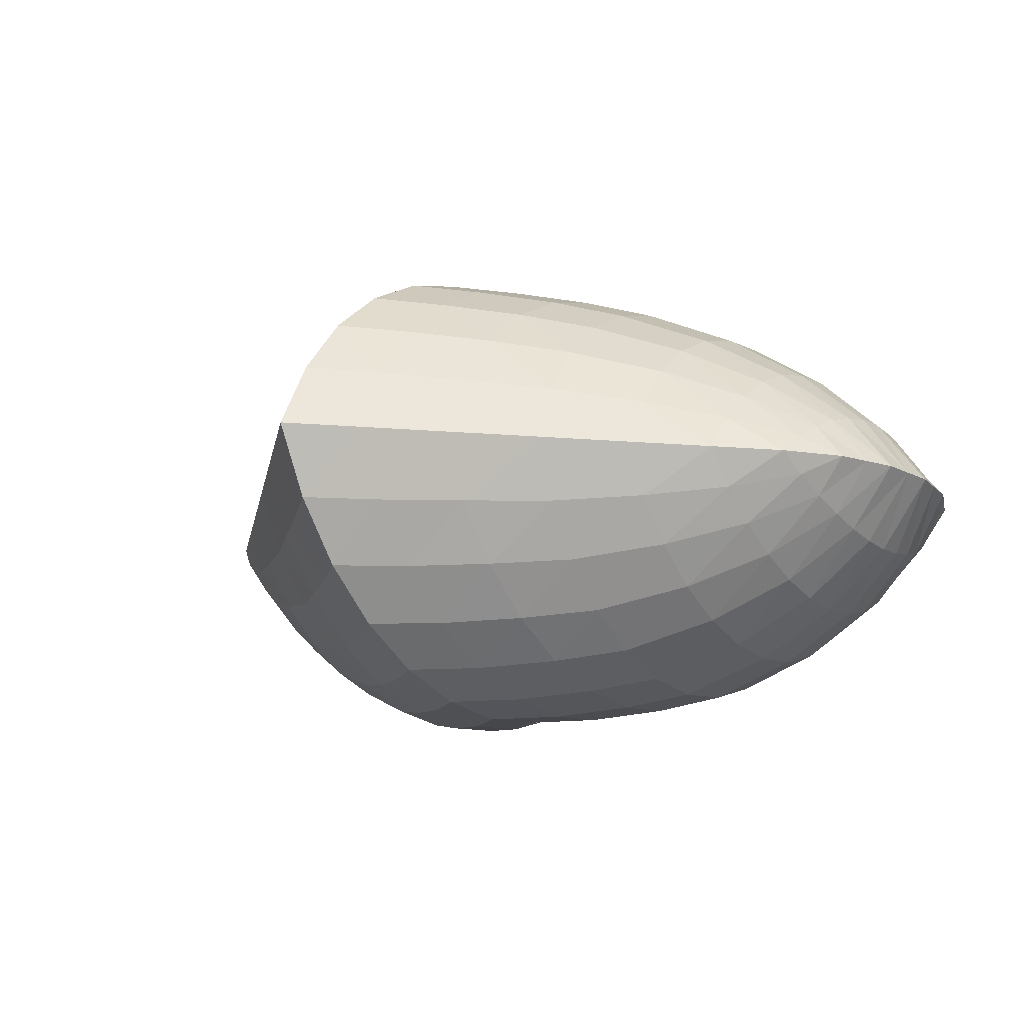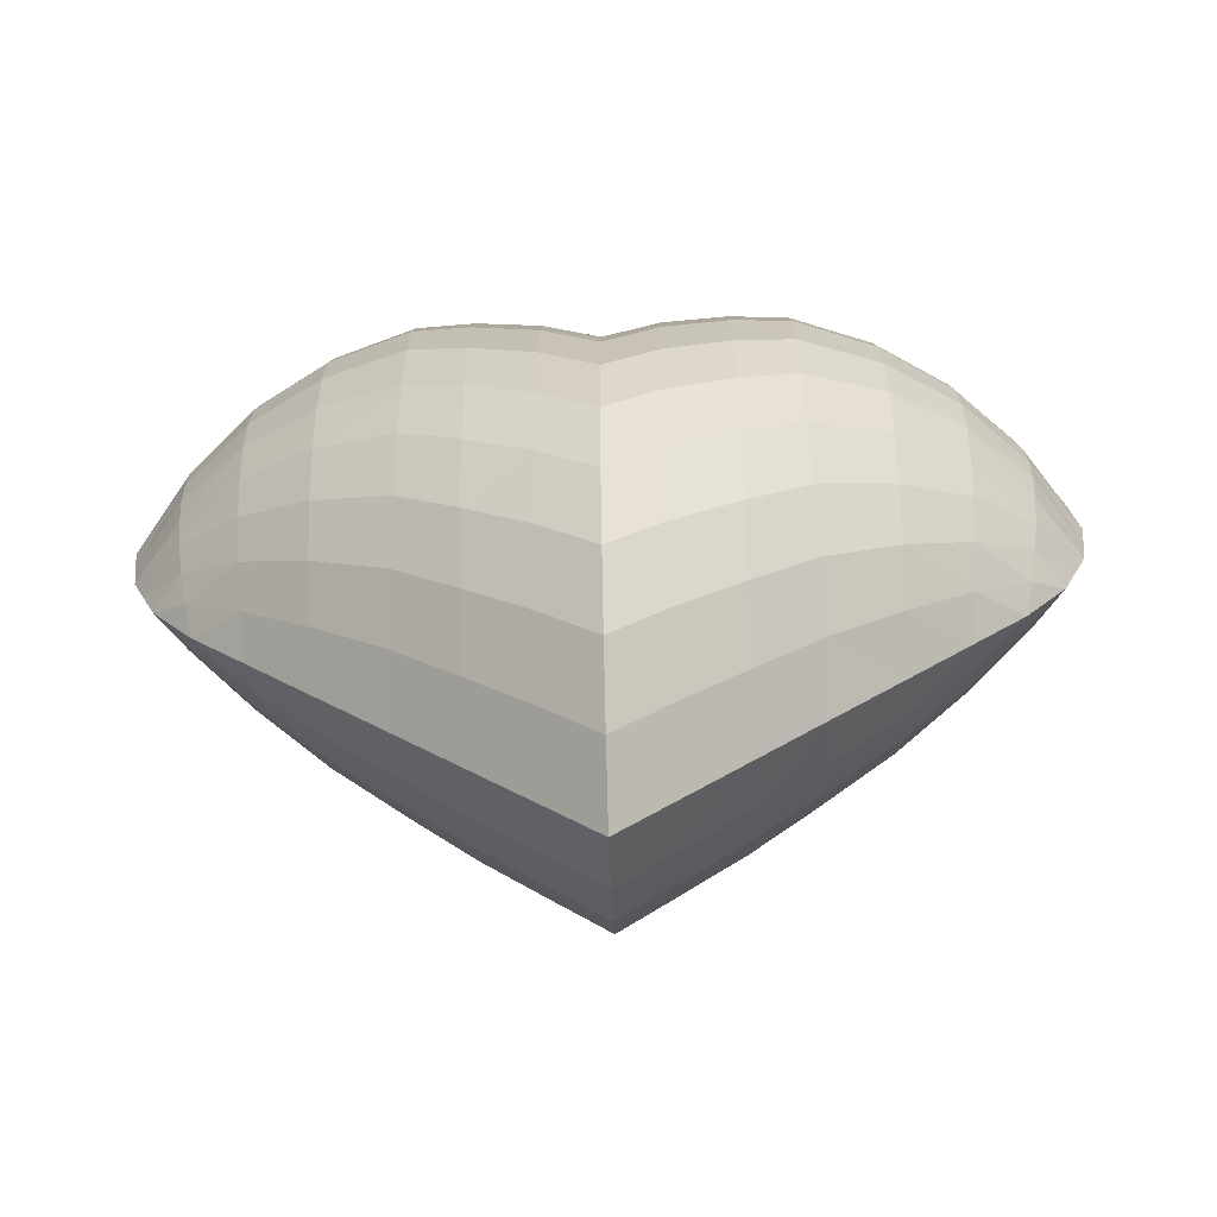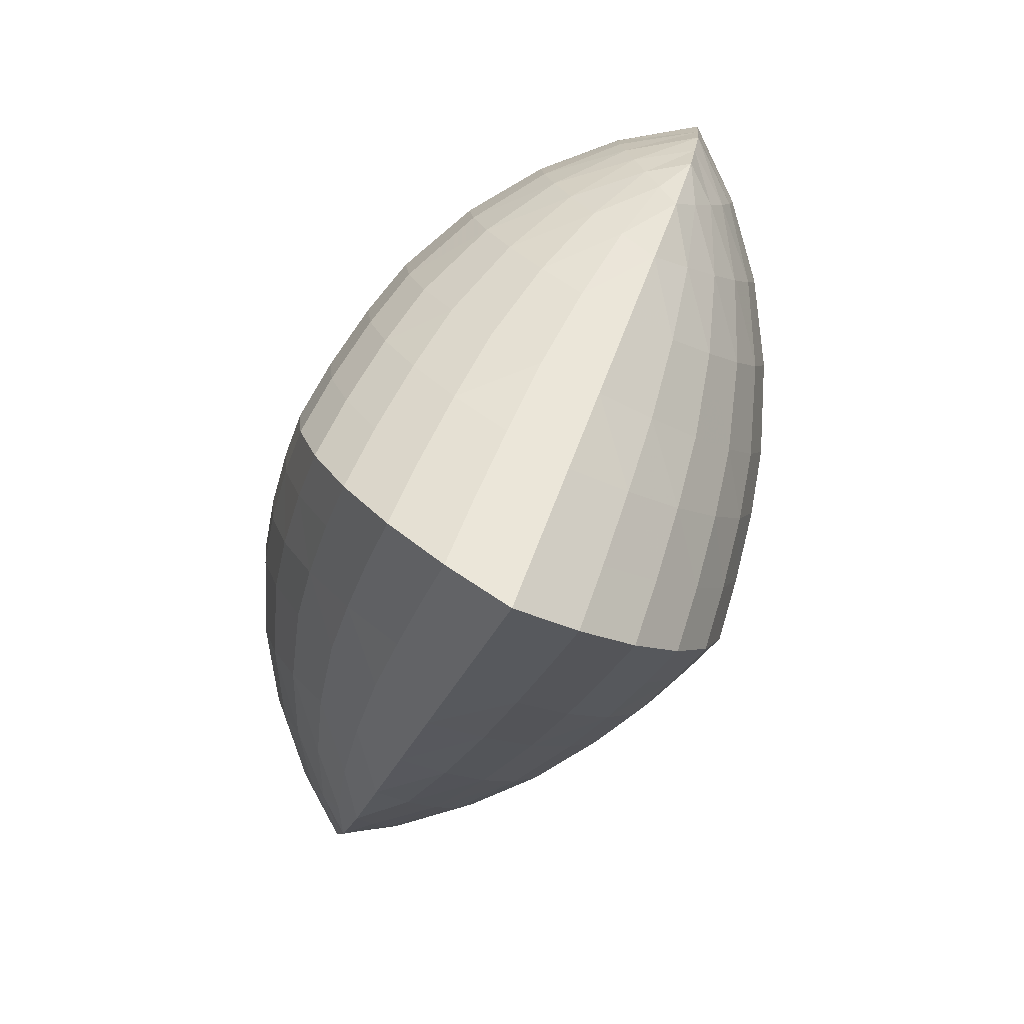
<metadata>
{"format":"obj","ext":"obj","renderer":"f3d","projection":"perspective","resolution":1024,"background":"white","views":[{"elev":-15.5,"azim":-145.4,"up":"+Y"},{"elev":-64.6,"azim":-178.3,"up":"+Z"},{"elev":-77.8,"azim":-116.9,"up":"+Z"}]}
</metadata>
<code>
v -13.46  6.351 33.1
v -18.04  1.723 33.88
v -18.4  2.838 36.33
v 21.86  12.1 20.32
v 16.82  15.59 21.34
v 21.86  14.87 25.48
v -13.46  6.351 54.48
v -18.67  3.648 49.67
v -18.4  2.838 52.25
v -7.835  11.32 33.22
v -13.62  7.897 36.48
v -7.852  12.64 37.68
v -1.427  15.44 45.35
v -7.852  12.64 46.95
v -1.507  13.83 50.52
v 12.5  4.168 56.09
v 8.177  8.81 55.54
v 8.177  4.067 59.46
v -13.26  4.251 57.54
v -18.04  1.723 54.7
v -13  1.66 60.2
v 16.82  17.37 27.23
v 12.5  18.34 29.53
v 16.82  17.97 33.35
v 43.4  2.838 36.33
v 38.47  6.351 33.1
v 38.62  7.897 36.48
v -7.721  2.711 62.18
v 12.5  17.73 35.76
v 8.177  17.37 39.47
v 12.5  15.91 41.75
v 8.177  17.97 33.35
v -13.74  9.161 43.79
v -18.88  4.303 44.29
v -13.71  8.843 47.5
v -2.263  -1.347 65.17
v -7.667  -1.347 64.46
v 12.5  4.168 2.961
v 8.177  4.067 7.24
v 12.5  9.001 6.94
v 3.141  17.15 36.91
v 3.141  16.57 31.08
v -1.507  13.83 29.41
v -1.427  15.44 34.58
v 16.82  15.59 45.35
v 12.5  12.97 47.27
v 16.82  12.7 50.78
v 3.141  16.57 42.74
v -1.4  15.98 39.97
v 8.177  17.37 27.23
v 12.5  9.001 52.12
v 8.177  12.7 50.78
v 26.81  7.732 20.54
v 26.64  11.23 24.67
v -18.83  4.139 47
v -23.14  -1.347 44.29
v 8.177  -1.347 4.324
v 12.5  -1.347 0
v 21.86  -1.347 9.36
v 16.82  4.067 7.24
v 21.86  3.829 12.1
v 8.177  8.81 11.15
v -7.667  -1.347 20.17
v -2.022  3.483 17.19
v -2.263  -1.347 14.76
v -7.721  2.711 22.45
v 42.58  0.32 56.98
v 38  1.66 60.2
v 37.7  -1.347 62.37
v -7.806  9.162 29.1
v -1.636  11.23 24.67
v -7.768  6.257 25.46
v 3.141  8.369 58.02
v 3.141  3.829 61.72
v 8.177  -1.347 62.37
v 32.72  2.711 62.18
v 27.26  -1.347 65.17
v 32.67  -1.347 64.46
v 32.84  11.32 33.22
v -1.811  7.732 20.54
v 26.51  13.83 29.41
v 3.141  3.829 12.1
v 3.141  8.369 15.8
v -13.62  7.897 51.09
v 12.5  17.73 23.3
v -13.26  4.251 30.04
v 26.43  15.44 34.58
v 32.85  12.64 37.68
v 48.14  -1.347 44.29
v 43.89  4.303 44.29
v 43.83  4.139 47
v 26.4  15.98 39.97
v 32.86  13.09 42.31
v 38.74  9.161 43.79
v 32.85  12.64 46.95
v 38.71  8.843 47.5
v 38  1.66 27.38
v 32.72  2.711 22.45
v 32.77  6.257 25.46
v -7.858  13.09 42.31
v 12.5  15.91 17.31
v 8.177  15.59 21.34
v 37.7  -1.347 25.2
v 32.67  -1.347 20.17
v 21.86  16.57 31.08
v 21.86  17.15 36.91
v 26.43  15.44 45.35
v 43.04  1.723 33.88
v 45.35  -1.347 33.85
v 42.58  0.32 31.6
v 21.86  8.369 15.8
v 16.82  12.7 15.92
v 21.86  8.369 58.02
v 16.82  8.81 55.54
v 16.82  4.067 59.46
v 26.51  13.83 50.52
v 32.84  11.32 51.41
v 43.67  3.648 38.91
v 21.86  14.87 48.34
v 21.86  12.1 53.5
v 38.47  6.351 54.48
v 32.77  6.257 59.17
v 38.26  4.251 57.54
v 21.86  3.829 61.72
v 27.02  3.483 17.19
v 32.81  9.162 55.53
v 26.64  11.23 55.27
v 26.81  7.732 59.39
v 43.04  1.723 54.7
v 38.71  8.843 40.08
v 43.83  4.139 41.58
v 27.26  -1.347 14.76
v 43.4  2.838 52.25
v 16.82  -1.347 4.324
v 43.67  3.648 49.67
v 38.62  7.897 51.09
v -1.811  7.732 59.39
v -12.7  -1.347 62.37
v 38.26  4.251 30.04
v 47.79  -1.347 41.59
v 42.03  -1.347 29.53
v 16.82  8.81 11.15
v 47.79  -1.347 46.99
v 27.02  3.483 62.74
v 45.35  -1.347 54.73
v 46.39  -1.347 52.21
v 21.86  -1.347 64.46
v 32.81  9.162 29.1
v 46.39  -1.347 36.37
v 43.69  -1.347 31.69
v 16.82  17.37 39.47
v 16.82  -1.347 62.37
v 21.86  16.57 42.74
v 47.43  -1.347 49.7
v 42.03  -1.347 59.06
v 43.69  -1.347 56.89
v 47.43  -1.347 38.89
v 12.5  12.97 11.78
v -22.79  -1.347 41.59
v -18.67  3.648 38.91
v -22.43  -1.347 38.89
v 12.5  -1.347 59.06
v 8.177  12.7 15.92
v -22.43  -1.347 49.7
v -13.71  8.843 40.08
v -22.79  -1.347 46.99
v -2.022  3.483 62.74
v 3.141  -1.347 64.46
v 3.141  12.1 53.5
v -1.636  11.23 55.27
v -7.835  11.32 51.41
v -7.806  9.162 55.53
v 8.177  15.59 45.35
v -13  1.66 27.38
v -17.57  0.32 31.6
v 3.141  14.87 48.34
v 3.141  -1.347 9.36
v 3.141  14.87 25.48
v 3.141  12.1 20.32
v -18.83  4.139 41.58
v -21.39  -1.347 36.37
v -12.7  -1.347 25.2
v -7.768  6.257 59.17
v -21.39  -1.347 52.21
v -17.57  0.32 56.98
v -17.03  -1.347 29.53
v -20.34  -1.347 54.73
v -20.34  -1.347 33.85
v 12.5  -18.61 17.31
v 16.82  -18.29 21.34
v 12.5  -20.42 23.3
v 12.5  -18.61 41.75
v 16.82  -18.29 45.35
v 12.5  -15.66 47.27
v 32.81  -11.86 29.1
v 38.26  -6.945 30.04
v 38.47  -9.045 33.1
v 21.86  -17.56 25.48
v 26.64  -13.92 24.67
v 26.51  -16.52 29.41
v 21.86  -14.79 20.32
v 42.58  -3.014 56.98
v 16.82  -6.761 59.46
v 32.81  -11.86 55.53
v 38.62  -10.59 51.09
v 38.47  -9.045 54.48
v 32.84  -14.01 51.41
v 43.04  -4.416 33.88
v 43.4  -5.532 36.33
v 16.82  -20.07 39.47
v 32.84  -14.01 33.22
v -18.69  -1.347 31.69
v -17.03  -1.347 59.06
v -18.69  -1.347 56.89
v 12.5  -11.69 6.94
v 16.82  -6.761 7.24
v 16.82  -11.5 11.15
v 12.5  -6.862 2.961
v 21.86  -11.06 15.8
v 27.02  -6.177 17.19
v 26.81  -10.43 20.54
v 21.86  -6.523 12.1
v 43.89  -6.997 44.29
v 43.83  -6.833 47
v 43.67  -6.341 49.67
v 32.77  -8.951 25.46
v 32.72  -5.405 22.45
v 26.81  -10.43 59.39
v 32.77  -8.951 59.17
v 27.02  -6.177 62.74
v 32.86  -15.78 42.31
v 38.71  -11.54 40.08
v 38.74  -11.86 43.79
v 32.85  -15.34 37.68
v -18.83  -6.833 47
v -18.67  -6.341 49.67
v 38.71  -11.54 47.5
v 43.83  -6.833 41.58
v 12.5  -6.862 56.09
v 16.82  -11.5 55.54
v 12.5  -11.69 52.12
v 38  -4.354 60.2
v 21.86  -19.27 31.08
v 26.43  -18.13 34.58
v 21.86  -19.84 36.91
v 16.82  -20.07 27.23
v 43.04  -4.416 54.7
v 26.43  -18.13 45.35
v 32.85  -15.34 46.95
v 26.51  -16.52 50.52
v 26.64  -13.92 55.27
v 32.72  -5.405 62.18
v 12.5  -21.03 29.53
v 16.82  -20.67 33.35
v 26.4  -18.67 39.97
v 38.26  -6.945 57.54
v 43.4  -5.532 52.25
v 21.86  -11.06 58.02
v -18.83  -6.833 41.58
v -13.71  -11.54 40.08
v -13.74  -11.86 43.79
v -17.57  -3.014 56.98
v -18.04  -4.416 54.7
v -7.835  -14.01 51.41
v -1.636  -13.92 55.27
v -7.806  -11.86 55.53
v -7.721  -5.405 22.45
v -13  -4.354 27.38
v 8.177  -6.761 7.24
v 3.141  -6.523 12.1
v 8.177  -18.29 21.34
v 8.177  -20.07 27.23
v -18.67  -6.341 38.91
v -18.4  -5.532 36.33
v 42.58  -3.014 31.6
v 38.62  -10.59 36.48
v 43.67  -6.341 38.91
v 21.86  -17.56 48.34
v 16.82  -15.4 50.78
v 21.86  -19.27 42.74
v 21.86  -6.523 61.72
v 38  -4.354 27.38
v 12.5  -15.66 11.78
v 16.82  -15.4 15.92
v 21.86  -14.79 53.5
v 12.5  -20.42 35.76
v -18.04  -4.416 33.88
v -13.71  -11.54 47.5
v -13.62  -10.59 51.09
v -7.852  -15.34 46.95
v 3.141  -19.27 42.74
v 8.177  -18.29 45.35
v 3.141  -17.56 48.34
v 8.177  -20.07 39.47
v 8.177  -15.4 50.78
v -7.858  -15.78 42.31
v -18.88  -6.997 44.29
v -1.507  -16.52 29.41
v 3.141  -19.27 31.08
v -1.427  -18.13 34.58
v -18.4  -5.532 52.25
v -13.46  -9.045 54.48
v -13.26  -6.945 57.54
v -7.721  -5.405 62.18
v -13  -4.354 60.2
v 3.141  -11.06 58.02
v -1.811  -10.43 59.39
v 3.141  -6.523 61.72
v -7.768  -8.951 59.17
v -7.835  -14.01 33.22
v -17.57  -3.014 31.6
v -13.26  -6.945 30.04
v -2.022  -6.177 17.19
v -1.811  -10.43 20.54
v -7.768  -8.951 25.46
v 3.141  -19.84 36.91
v 3.141  -14.79 53.5
v 8.177  -6.761 59.46
v 3.141  -11.06 15.8
v 8.177  -15.4 15.92
v 3.141  -14.79 20.32
v 8.177  -11.5 11.15
v -7.852  -15.34 37.68
v -1.4  -18.67 39.97
v -1.507  -16.52 50.52
v -1.427  -18.13 45.35
v -1.636  -13.92 24.67
v 3.141  -17.56 25.48
v -13.46  -9.045 33.1
v -13.62  -10.59 36.48
v 8.177  -11.5 55.54
v 8.177  -20.67 33.35
v -7.806  -11.86 29.1
v -2.022  -6.177 62.74
f 1 2 3
f 4 5 6
f 7 8 9
f 10 11 12
f 13 14 15
f 16 17 18
f 10 1 11
f 19 20 21
f 22 23 24
f 25 26 27
f 28 19 21
f 29 30 31
f 23 32 29
f 33 34 35
f 36 28 37
f 38 39 40
f 32 41 30
f 42 43 44
f 45 46 47
f 48 49 13
f 50 42 32
f 51 52 17
f 53 4 54
f 51 17 16
f 55 56 8
f 32 42 41
f 43 10 44
f 57 38 58
f 59 60 61
f 40 39 62
f 63 64 65
f 64 63 66
f 67 68 69
f 43 70 10
f 71 72 70
f 34 56 55
f 18 73 74
f 18 74 75
f 42 44 41
f 76 77 78
f 26 79 27
f 80 72 71
f 54 6 81
f 82 64 83
f 84 55 8
f 29 32 30
f 44 12 49
f 85 50 23
f 72 86 70
f 79 87 88
f 22 85 23
f 89 90 91
f 88 92 93
f 94 95 96
f 97 98 99
f 83 64 80
f 49 100 13
f 49 12 100
f 101 102 85
f 98 103 104
f 105 24 106
f 93 92 107
f 108 109 110
f 111 112 4
f 113 114 115
f 95 116 117
f 25 27 118
f 84 8 7
f 116 119 120
f 121 122 123
f 113 115 124
f 120 114 113
f 125 111 53
f 126 127 128
f 104 125 98
f 87 106 92
f 129 123 68
f 118 130 131
f 132 61 125
f 90 96 91
f 133 123 129
f 128 113 124
f 127 120 113
f 134 38 60
f 135 136 121
f 14 33 35
f 73 137 74
f 114 16 115
f 80 66 72
f 37 21 138
f 108 139 26
f 116 120 127
f 90 140 131
f 103 98 97
f 90 94 96
f 89 91 135
f 141 97 110
f 45 31 46
f 81 6 105
f 60 59 134
f 97 99 139
f 61 60 142
f 133 143 135
f 128 124 144
f 135 121 133
f 67 145 146
f 144 124 147
f 148 54 81
f 81 105 87
f 139 148 26
f 4 112 5
f 122 144 76
f 110 97 139
f 93 107 95
f 25 149 108
f 6 5 22
f 119 45 47
f 91 136 135
f 141 110 109 150
f 151 31 45
f 68 78 69
f 148 81 79
f 123 122 76
f 107 119 116
f 112 101 5
f 124 115 152
f 133 121 123
f 53 111 4
f 87 105 106
f 131 140 118
f 131 94 90
f 91 96 136
f 129 68 67
f 106 151 153
f 153 151 45
f 133 154 143
f 129 154 133
f 26 148 79
f 92 106 153
f 89 135 143
f 144 147 77
f 88 87 92
f 47 51 114
f 121 126 122
f 96 117 136
f 117 127 126
f 99 53 54
f 54 4 6
f 108 149 109
f 27 88 130
f 111 142 112
f 130 88 93
f 114 51 16
f 24 23 29
f 97 141 103
f 76 144 77
f 129 146 154
f 117 116 127
f 60 38 40
f 5 101 85
f 155 156 145 67
f 67 69 155
f 136 126 121
f 140 90 89
f 125 104 132
f 126 128 122
f 120 47 114
f 68 76 78
f 118 157 25
f 94 93 95
f 110 139 108
f 108 26 25
f 112 158 101
f 61 142 111
f 131 130 94
f 127 113 128
f 61 132 59
f 139 99 148
f 99 54 148
f 92 153 107
f 151 29 31
f 153 45 119
f 118 140 157
f 98 125 53
f 122 128 144
f 159 160 161
f 115 16 162
f 24 29 151
f 119 47 120
f 67 146 129
f 106 24 151
f 107 153 119
f 161 160 3
f 125 61 111
f 71 70 43
f 62 83 163
f 85 102 50
f 164 20 9
f 19 9 20
f 12 165 100
f 164 9 166
f 142 40 158
f 74 167 168
f 169 15 170
f 118 27 130
f 17 169 73
f 35 55 84
f 171 35 84
f 171 84 172
f 31 30 173
f 174 175 86
f 86 175 2
f 12 11 165
f 11 160 165
f 35 34 55
f 176 15 169
f 82 65 64
f 65 82 177
f 178 71 43
f 101 163 102
f 163 179 102
f 169 170 73
f 178 43 42
f 11 3 160
f 165 180 33
f 33 180 34
f 165 160 180
f 102 178 50
f 162 18 75
f 44 10 12
f 46 52 51
f 50 178 42
f 46 173 52
f 173 176 52
f 52 176 169
f 181 3 2
f 161 3 181
f 179 80 71
f 28 21 37
f 23 50 32
f 170 171 172
f 182 66 63
f 137 172 183
f 172 7 183
f 167 28 36
f 31 173 46
f 70 1 10
f 184 185 20
f 102 179 178
f 1 3 11
f 8 56 166
f 34 159 56
f 173 48 176
f 174 186 175
f 64 66 80
f 83 80 179
f 187 185 184
f 172 84 7
f 30 48 173
f 181 2 188
f 14 35 171
f 17 73 18
f 86 2 1
f 39 82 62
f 168 167 36
f 166 9 8
f 15 171 170
f 30 41 48
f 188 2 175
f 70 86 1
f 184 20 164
f 73 170 137
f 62 82 83
f 13 100 14
f 41 49 48
f 186 174 182
f 40 62 158
f 41 44 49
f 189 190 191
f 192 193 194
f 183 7 19
f 170 172 137
f 75 74 168
f 79 81 87
f 96 95 117
f 159 180 160
f 100 165 33
f 130 93 94
f 195 196 197
f 198 199 200
f 201 199 198
f 69 202 155
f 21 185 138
f 39 177 82
f 177 39 57
f 183 19 28
f 48 13 176
f 156 155 202 145
f 162 203 152
f 204 205 206
f 207 205 204
f 149 208 109
f 149 209 208
f 192 210 193
f 195 197 211
f 52 169 17
f 15 14 171
f 158 62 163
f 158 163 101
f 159 34 180
f 175 186 212 188
f 179 71 178
f 176 13 15
f 100 33 14
f 38 57 39
f 66 182 174
f 138 185 213
f 214 213 185 187
f 74 137 167
f 136 117 126
f 215 216 217
f 167 183 28
f 16 18 162
f 218 216 215
f 219 220 221
f 222 220 219
f 223 89 224
f 205 225 206
f 205 224 225
f 221 226 199
f 21 20 185
f 7 9 19
f 221 227 226
f 228 229 230
f 228 204 229
f 231 232 233
f 234 232 231
f 216 59 222
f 72 174 86
f 163 83 179
f 123 76 68
f 27 79 88
f 98 53 99
f 56 235 236
f 59 216 134
f 237 224 205
f 237 223 224
f 140 223 238
f 239 240 203
f 241 240 239
f 78 242 69
f 239 203 162
f 243 244 245
f 243 200 244
f 200 195 211
f 191 190 246
f 190 198 246
f 242 247 202
f 115 162 152
f 142 158 112
f 248 249 250
f 222 132 220
f 134 218 58
f 251 207 204
f 77 252 78
f 253 246 254
f 246 243 254
f 220 104 227
f 103 227 104
f 201 221 199
f 223 140 89
f 255 234 231
f 132 222 59
f 229 206 256
f 206 257 256
f 146 247 154
f 258 251 228
f 204 206 229
f 105 22 24
f 60 40 142
f 38 134 58
f 5 85 22
f 25 157 149
f 259 260 261
f 262 184 263
f 263 184 164
f 264 265 266
f 182 267 268
f 262 187 184
f 177 269 270
f 271 191 272
f 272 191 253
f 273 161 274
f 66 174 72
f 137 183 167
f 249 233 237
f 242 202 69
f 220 227 221
f 104 220 132
f 199 195 200
f 245 244 255
f 255 231 248
f 200 211 244
f 196 208 197
f 196 275 208
f 211 276 234
f 275 141 150 109
f 109 208 275
f 140 238 277
f 193 278 279
f 210 280 193
f 258 228 281
f 252 256 242
f 203 281 152
f 282 275 196
f 282 141 275
f 244 211 234
f 215 217 283
f 252 242 78
f 230 229 252
f 241 279 240
f 249 237 207
f 197 209 276
f 197 208 209
f 250 207 251
f 250 249 207
f 233 223 237
f 283 217 284
f 284 219 201
f 217 219 284
f 218 134 216
f 146 202 247
f 278 248 250
f 248 231 249
f 194 279 241
f 189 284 190
f 199 226 195
f 152 281 147
f 140 277 157
f 278 250 285
f 286 210 192
f 283 284 189
f 191 246 253
f 240 285 258
f 285 251 258
f 231 233 249
f 286 254 210
f 254 243 245
f 245 255 280
f 154 247 257
f 157 209 149
f 246 198 243
f 198 200 243
f 141 282 103
f 145 202 146
f 276 277 232
f 276 209 277
f 233 238 223
f 211 197 276
f 224 89 225
f 190 201 198
f 203 258 281
f 193 280 278
f 229 256 252
f 279 278 285
f 279 285 240
f 157 277 209
f 143 257 225
f 225 89 143
f 284 201 190
f 226 196 195
f 226 282 196
f 154 257 143
f 227 282 226
f 227 103 282
f 254 245 210
f 234 276 232
f 217 222 219
f 216 222 217
f 280 248 278
f 281 230 147
f 281 228 230
f 285 250 251
f 219 221 201
f 230 252 77
f 274 181 287
f 287 181 188
f 288 264 289
f 244 234 255
f 280 255 248
f 288 290 264
f 291 292 293
f 291 294 292
f 294 192 292
f 293 292 295
f 218 57 58
f 57 218 269
f 261 290 288
f 261 296 290
f 240 258 203
f 207 237 205
f 235 288 289
f 297 288 235
f 260 296 261
f 298 299 300
f 301 302 303
f 301 303 263
f 56 297 235
f 159 297 56
f 292 192 194
f 206 225 257
f 251 204 228
f 304 36 37
f 305 304 37
f 236 302 301
f 265 306 307
f 307 306 308
f 266 307 309
f 310 298 300
f 311 312 287
f 194 193 279
f 63 313 267
f 267 314 315
f 316 294 291
f 293 295 317
f 318 162 75
f 308 318 75
f 319 320 321
f 319 322 320
f 302 309 303
f 289 264 266
f 310 300 323
f 323 300 324
f 253 254 286
f 56 236 166
f 269 215 322
f 270 269 322
f 271 189 191
f 311 268 312
f 323 324 296
f 325 293 317
f 326 293 325
f 327 328 298
f 329 310 330
f 210 245 280
f 236 289 302
f 235 289 236
f 317 331 306
f 232 238 233
f 256 247 242
f 256 257 247
f 232 277 238
f 268 186 182
f 287 188 311
f 296 326 290
f 263 305 262
f 269 218 215
f 314 321 327
f 147 230 77
f 296 324 326
f 324 291 326
f 292 194 295
f 313 319 314
f 314 319 321
f 287 312 329
f 95 107 116
f 330 310 323
f 289 266 302
f 302 266 309
f 297 159 259
f 259 261 297
f 269 177 57
f 332 286 294
f 320 189 271
f 299 332 316
f 333 298 310
f 329 333 310
f 300 316 324
f 298 328 299
f 267 313 314
f 297 261 288
f 332 253 286
f 260 323 296
f 300 299 316
f 305 37 138
f 262 305 138
f 65 270 313
f 313 270 319
f 331 239 318
f 273 260 259
f 321 271 328
f 312 333 329
f 303 304 305
f 303 309 304
f 315 327 333
f 270 322 319
f 330 323 260
f 273 330 260
f 262 138 213
f 213 214 187 262
f 186 268 311
f 320 283 189
f 324 316 291
f 312 315 333
f 266 265 307
f 318 239 162
f 287 329 274
f 263 164 301
f 309 334 304
f 304 334 36
f 272 253 332
f 274 329 330
f 295 241 331
f 301 166 236
f 301 164 166
f 331 241 239
f 274 161 181
f 264 325 265
f 267 182 63
f 308 75 168
f 328 272 299
f 328 271 272
f 317 295 331
f 265 317 306
f 274 330 273
f 263 303 305
f 315 314 327
f 326 291 293
f 270 65 177
f 306 331 318
f 306 318 308
f 186 311 188 212
f 294 286 192
f 268 267 315
f 268 315 312
f 290 325 264
f 259 159 273
f 321 320 271
f 325 317 265
f 334 168 36
f 307 308 334
f 299 272 332
f 327 321 328
f 290 326 325
f 316 332 294
f 333 327 298
f 295 194 241
f 334 308 168
f 313 63 65
f 309 307 334
f 273 159 161
f 322 283 320
f 322 215 283
f 47 46 51
f 6 22 105
f 124 152 147

</code>
